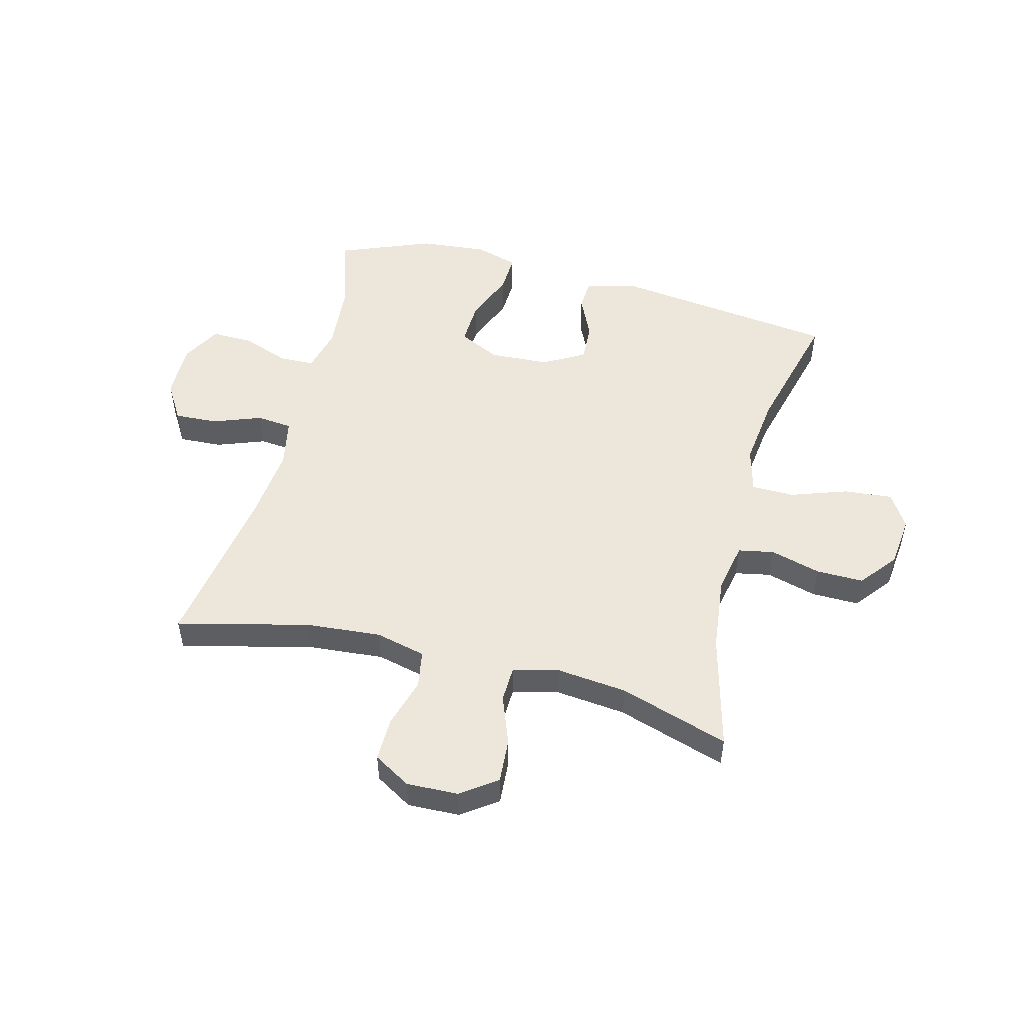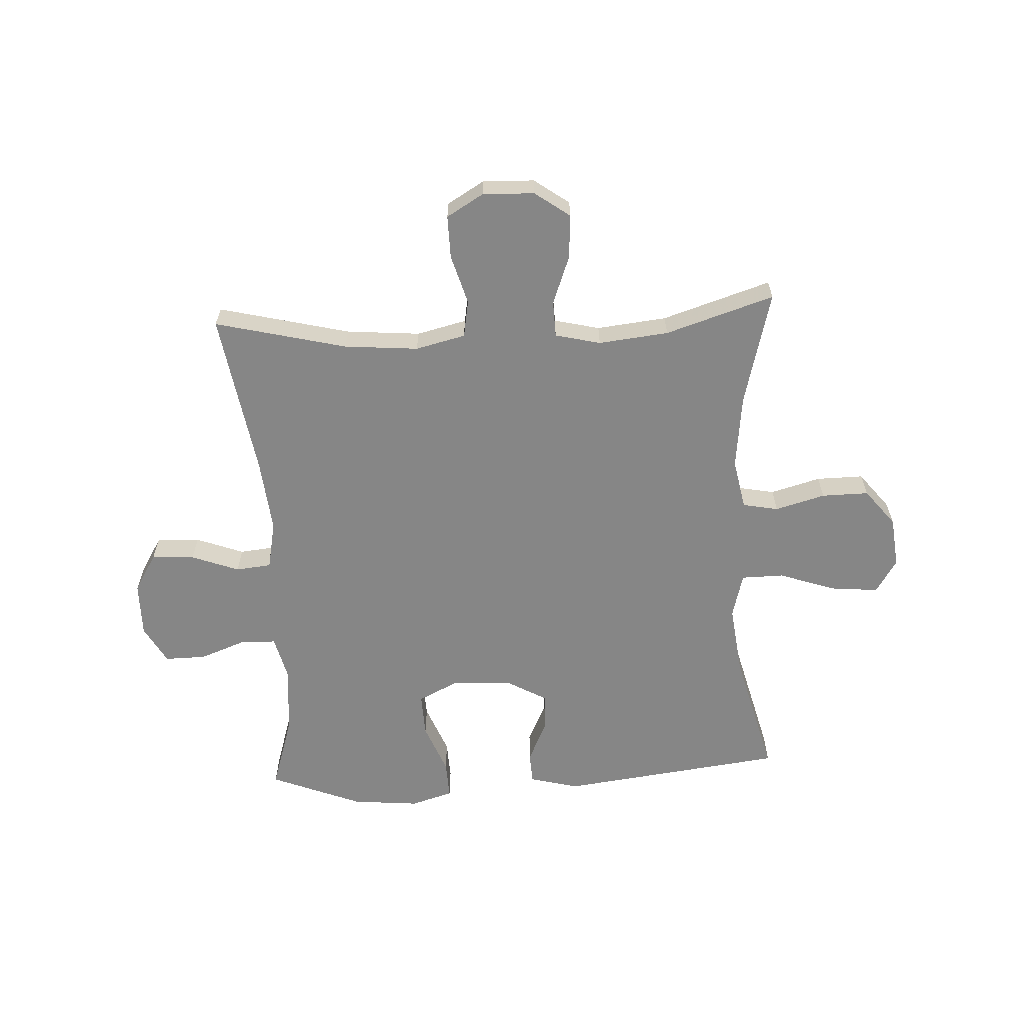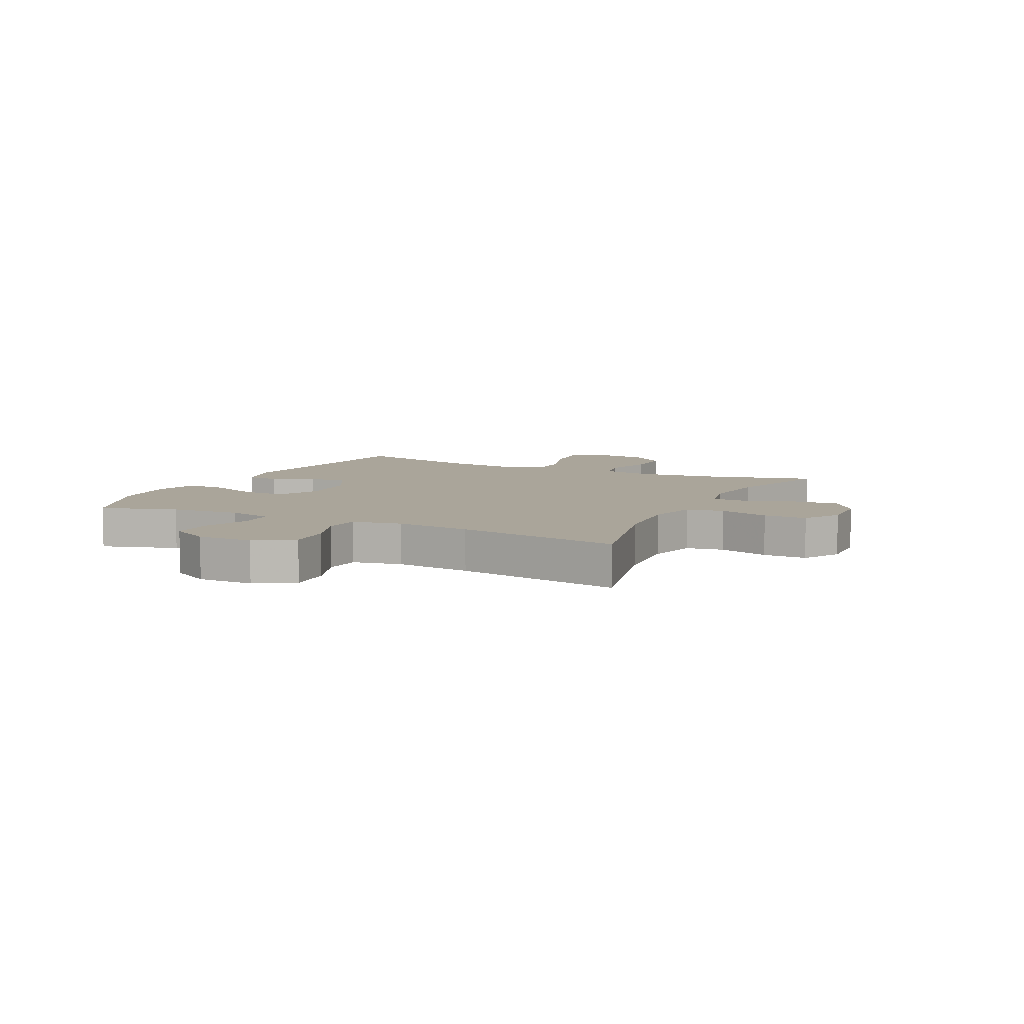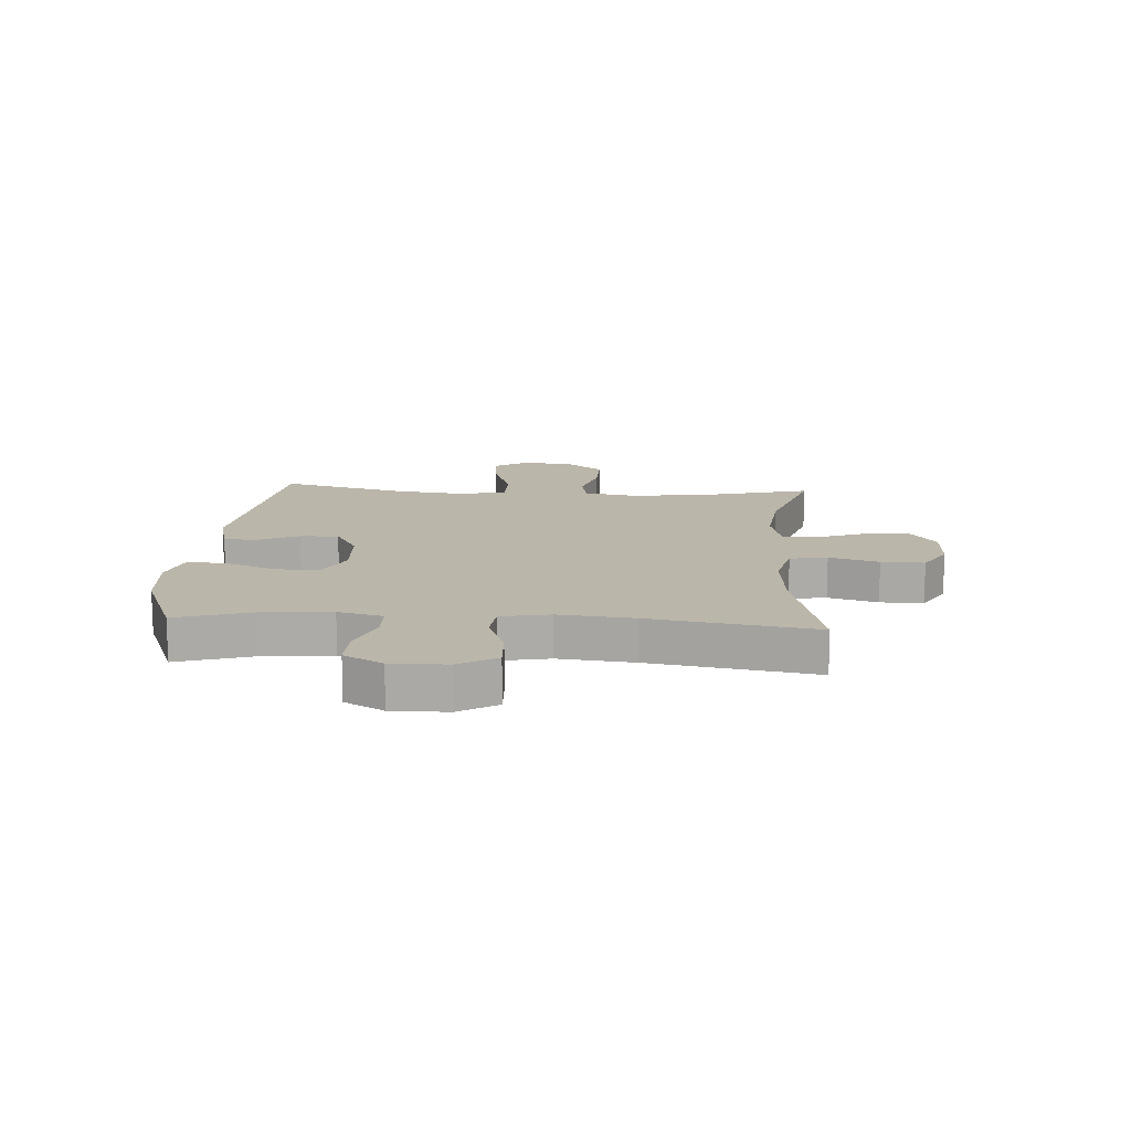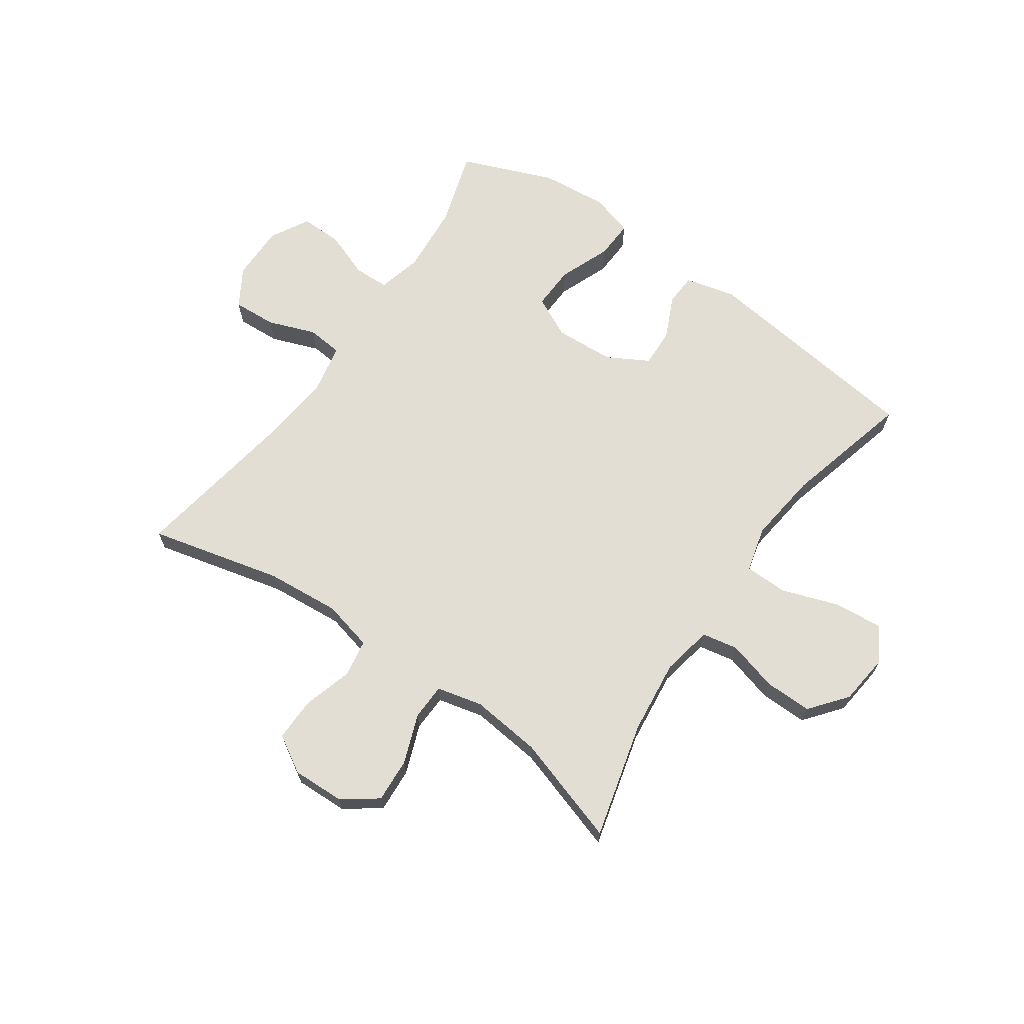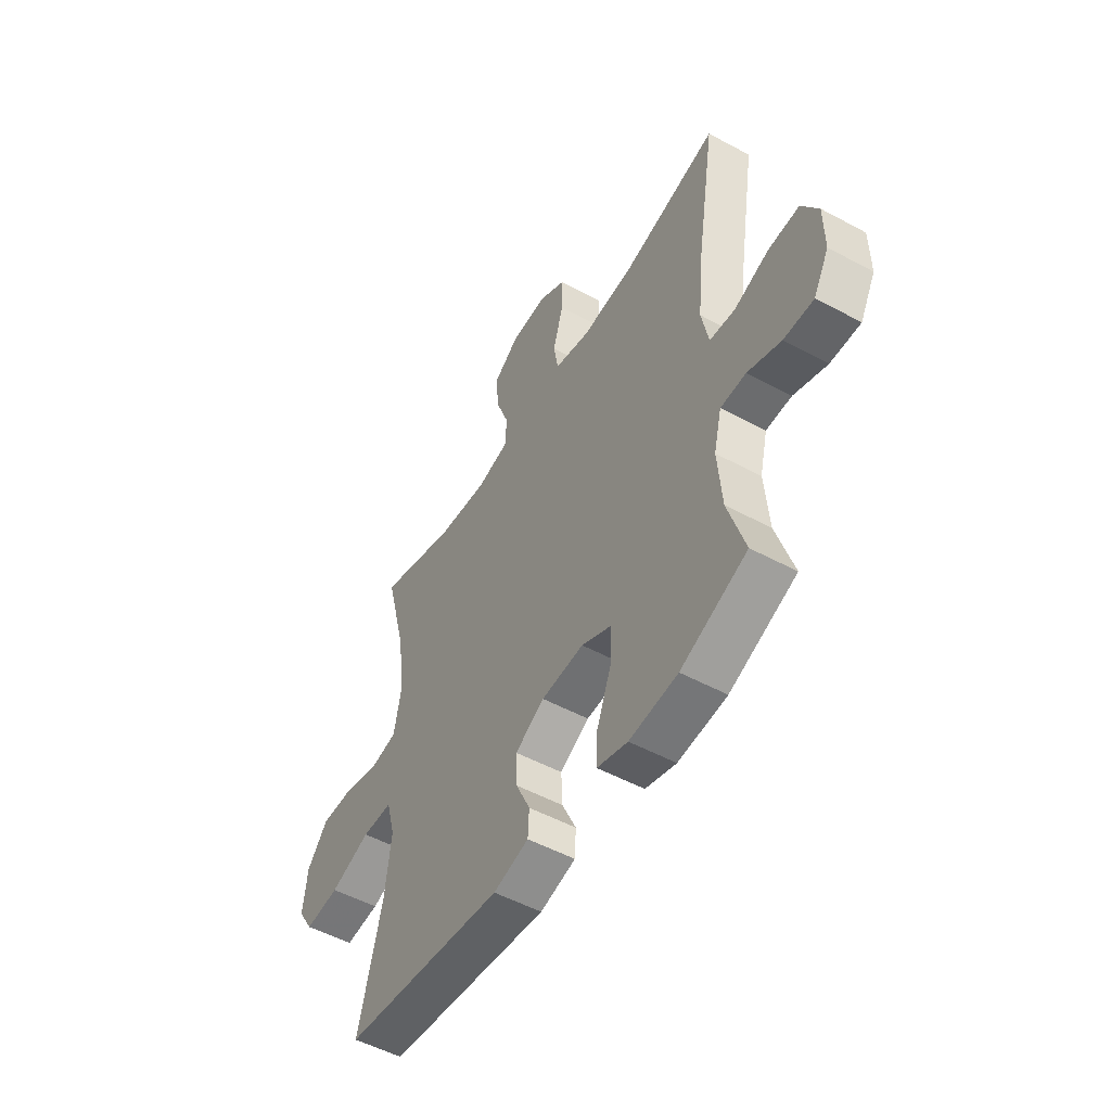
<metadata>
{"format":"obj","ext":"obj","renderer":"f3d","projection":"perspective","resolution":1024,"background":"white","views":[{"elev":51.1,"azim":14.5,"up":"+Y"},{"elev":-62.1,"azim":3.0,"up":"+Y"},{"elev":7.6,"azim":-63.8,"up":"+Y"},{"elev":13.9,"azim":-86.1,"up":"+Y"},{"elev":67.3,"azim":34.9,"up":"+Y"},{"elev":-51.9,"azim":-120.3,"up":"+Z"}]}
</metadata>
<code>
v -0.5 0.07 0.5
v -0.271 0.07 0.444
v -0.142 0.07 0.433
v -0.055 0.07 0.454
v -0.044 0.07 0.519
v -0.069 0.07 0.605
v -0.07 0.07 0.68
v -0.006 0.07 0.718
v 0.084 0.07 0.715
v 0.145 0.07 0.671
v 0.14 0.07 0.594
v 0.108 0.07 0.509
v 0.11 0.07 0.446
v 0.189 0.07 0.427
v 0.311 0.07 0.44
v 0.5 0.07 0.5
v 0.448 0.07 0.3
v 0.433 0.07 0.17
v 0.45 0.07 0.082
v 0.512 0.07 0.07
v 0.599 0.07 0.094
v 0.681 0.07 0.095
v 0.732 0.07 0.031
v 0.742 0.07 -0.058
v 0.705 0.07 -0.117
v 0.621 0.07 -0.109
v 0.523 0.07 -0.075
v 0.449 0.07 -0.076
v 0.428 0.07 -0.155
v 0.443 0.07 -0.278
v 0.5 0.07 -0.5
v 0.108 0.07 -0.549
v 0.022 0.07 -0.527
v 0.019 0.07 -0.472
v 0.053 0.07 -0.399
v 0.056 0.07 -0.332
v -0.015 0.07 -0.292
v -0.118 0.07 -0.286
v -0.19 0.07 -0.321
v -0.187 0.07 -0.397
v -0.152 0.07 -0.486
v -0.149 0.07 -0.553
v -0.223 0.07 -0.575
v -0.34 0.07 -0.564
v -0.5 0.07 -0.5
v -0.459 0.07 -0.369
v -0.449 0.07 -0.249
v -0.468 0.07 -0.172
v -0.529 0.07 -0.17
v -0.61 0.07 -0.2
v -0.682 0.07 -0.201
v -0.719 0.07 -0.134
v -0.718 0.07 -0.038
v -0.678 0.07 0.028
v -0.603 0.07 0.024
v -0.52 0.07 -0.007
v -0.458 0.07 -0.001
v -0.441 0.07 0.084
v -0.454 0.07 0.214
v -0.5 0 0.5
v -0.271 0 0.444
v -0.142 0 0.433
v -0.055 0 0.454
v -0.044 0 0.519
v -0.069 0 0.605
v -0.07 0 0.68
v -0.006 0 0.718
v 0.084 0 0.715
v 0.145 0 0.671
v 0.14 0 0.594
v 0.108 0 0.509
v 0.11 0 0.446
v 0.189 0 0.427
v 0.311 0 0.44
v 0.5 0 0.5
v 0.448 0 0.3
v 0.433 0 0.17
v 0.45 0 0.082
v 0.512 0 0.07
v 0.599 0 0.094
v 0.681 0 0.095
v 0.732 0 0.031
v 0.742 0 -0.058
v 0.705 0 -0.117
v 0.621 0 -0.109
v 0.523 0 -0.075
v 0.449 0 -0.076
v 0.428 0 -0.155
v 0.443 0 -0.278
v 0.5 0 -0.5
v 0.108 0 -0.549
v 0.022 0 -0.527
v 0.019 0 -0.472
v 0.053 0 -0.399
v 0.056 0 -0.332
v -0.015 0 -0.292
v -0.118 0 -0.286
v -0.19 0 -0.321
v -0.187 0 -0.397
v -0.152 0 -0.486
v -0.149 0 -0.553
v -0.223 0 -0.575
v -0.34 0 -0.564
v -0.5 0 -0.5
v -0.459 0 -0.369
v -0.449 0 -0.249
v -0.468 0 -0.172
v -0.529 0 -0.17
v -0.61 0 -0.2
v -0.682 0 -0.201
v -0.719 0 -0.134
v -0.718 0 -0.038
v -0.678 0 0.028
v -0.603 0 0.024
v -0.52 0 -0.007
v -0.458 0 -0.001
v -0.441 0 0.084
v -0.454 0 0.214
f 54 55 56
f 53 54 56
f 52 53 56
f 51 52 56
f 50 51 56
f 49 50 56
f 48 49 56 57
f 47 48 57 58
f 44 45 46
f 43 44 46
f 42 43 46
f 41 42 46
f 40 41 46
f 39 40 46 47
f 38 39 47 58
f 33 34 35
f 32 33 35
f 31 32 35
f 30 31 35
f 29 30 35 36
f 28 29 36 37
f 25 26 27
f 24 25 27
f 23 24 27
f 22 23 27
f 21 22 27
f 20 21 27
f 19 20 27 28
f 38 58 59
f 37 38 59
f 28 37 59
f 19 28 59
f 18 19 59
f 10 11 12
f 9 10 12
f 8 9 12
f 7 8 12
f 6 7 12
f 5 6 12
f 4 5 12 13
f 3 4 13 14
f 18 59 1 2
f 17 18 2 3
f 15 16 17
f 14 15 17
f 3 14 17
f 115 114 113
f 115 113 112
f 115 112 111
f 115 111 110
f 115 110 109
f 115 109 108
f 116 115 108 107
f 117 116 107 106
f 105 104 103
f 105 103 102
f 105 102 101
f 105 101 100
f 105 100 99
f 106 105 99 98
f 117 106 98 97
f 94 93 92
f 94 92 91
f 94 91 90
f 94 90 89
f 95 94 89 88
f 96 95 88 87
f 86 85 84
f 86 84 83
f 86 83 82
f 86 82 81
f 86 81 80
f 86 80 79
f 87 86 79 78
f 118 117 97
f 118 97 96
f 118 96 87
f 118 87 78
f 118 78 77
f 71 70 69
f 71 69 68
f 71 68 67
f 71 67 66
f 71 66 65
f 71 65 64
f 72 71 64 63
f 73 72 63 62
f 61 60 118 77
f 62 61 77 76
f 76 75 74
f 76 74 73
f 76 73 62
f 1 60 61 2
f 2 61 62 3
f 3 62 63 4
f 4 63 64 5
f 5 64 65 6
f 6 65 66 7
f 7 66 67 8
f 8 67 68 9
f 9 68 69 10
f 10 69 70 11
f 11 70 71 12
f 12 71 72 13
f 13 72 73 14
f 14 73 74 15
f 15 74 75 16
f 16 75 76 17
f 17 76 77 18
f 18 77 78 19
f 19 78 79 20
f 20 79 80 21
f 21 80 81 22
f 22 81 82 23
f 23 82 83 24
f 24 83 84 25
f 25 84 85 26
f 26 85 86 27
f 27 86 87 28
f 28 87 88 29
f 29 88 89 30
f 30 89 90 31
f 31 90 91 32
f 32 91 92 33
f 33 92 93 34
f 34 93 94 35
f 35 94 95 36
f 36 95 96 37
f 37 96 97 38
f 38 97 98 39
f 39 98 99 40
f 40 99 100 41
f 41 100 101 42
f 42 101 102 43
f 43 102 103 44
f 44 103 104 45
f 45 104 105 46
f 46 105 106 47
f 47 106 107 48
f 48 107 108 49
f 49 108 109 50
f 50 109 110 51
f 51 110 111 52
f 52 111 112 53
f 53 112 113 54
f 54 113 114 55
f 55 114 115 56
f 56 115 116 57
f 57 116 117 58
f 58 117 118 59
f 59 118 60 1

</code>
